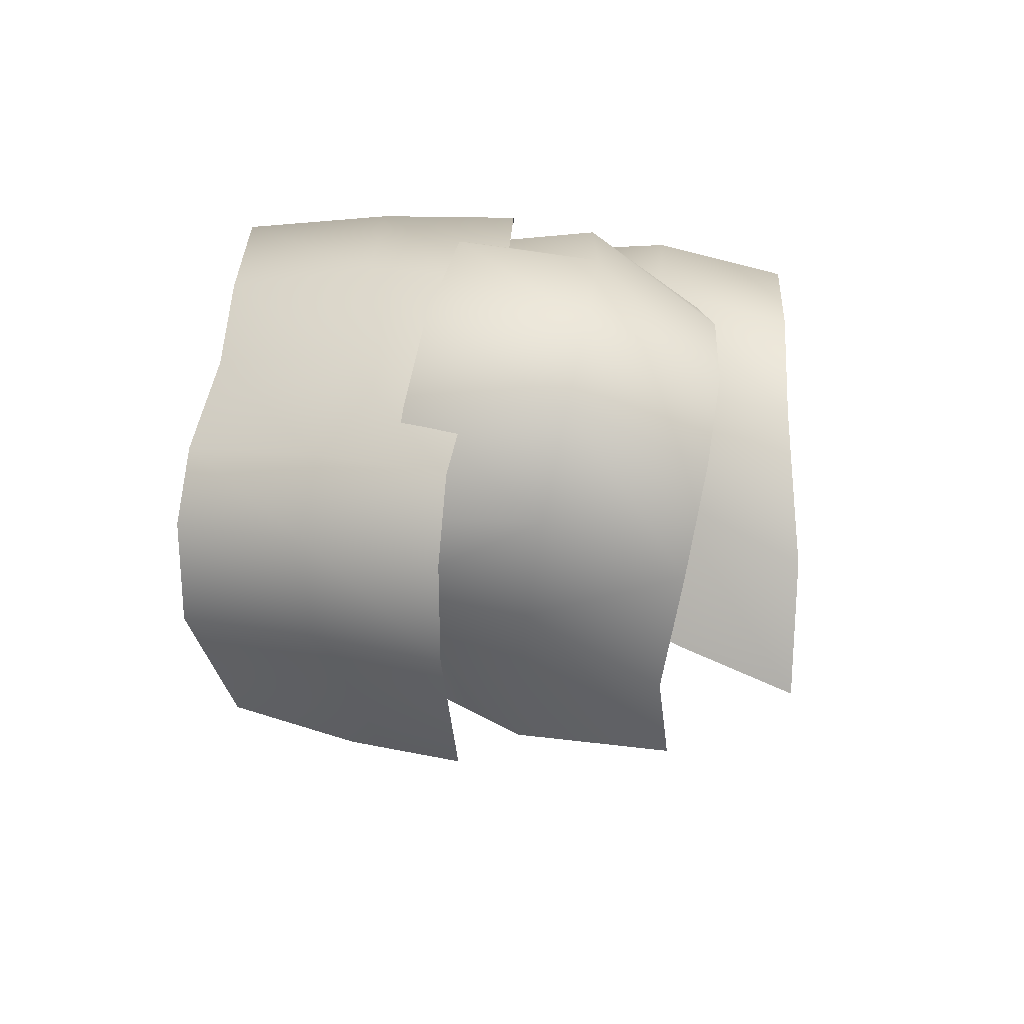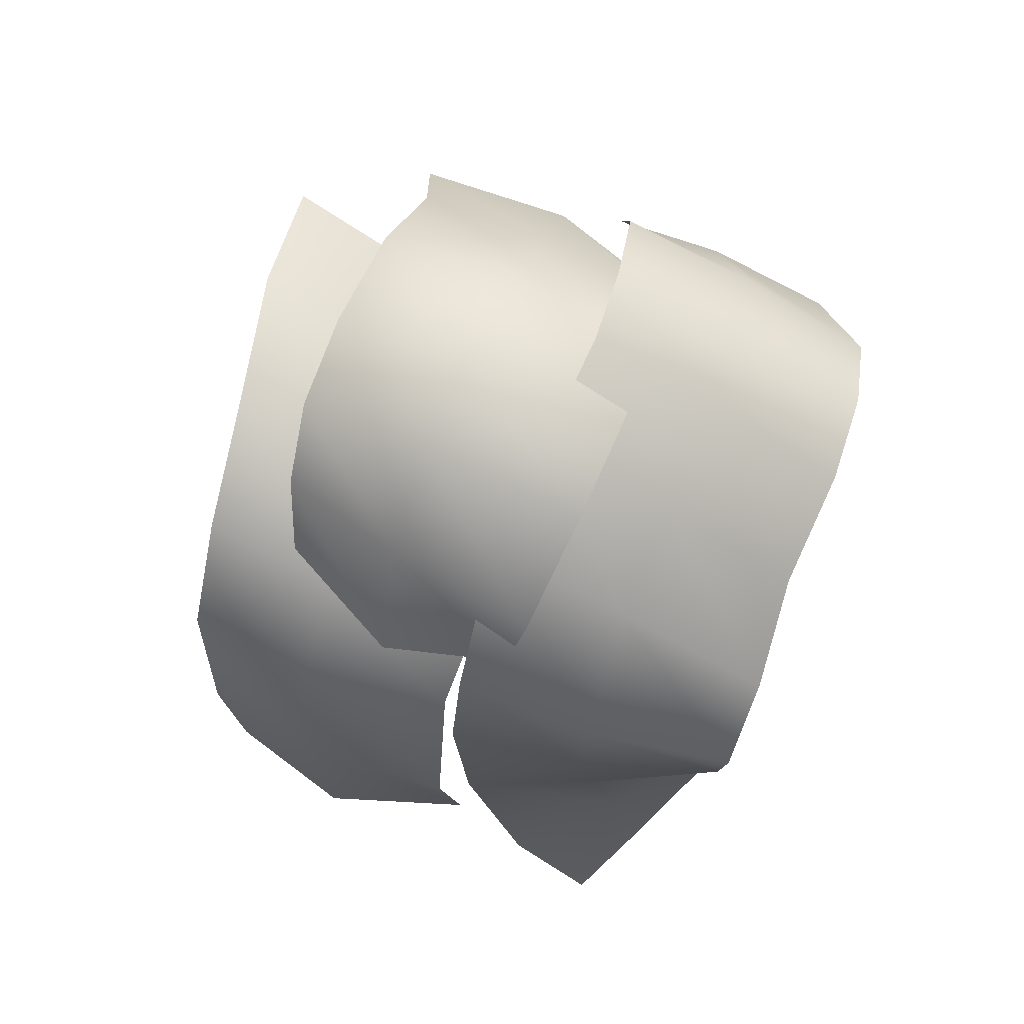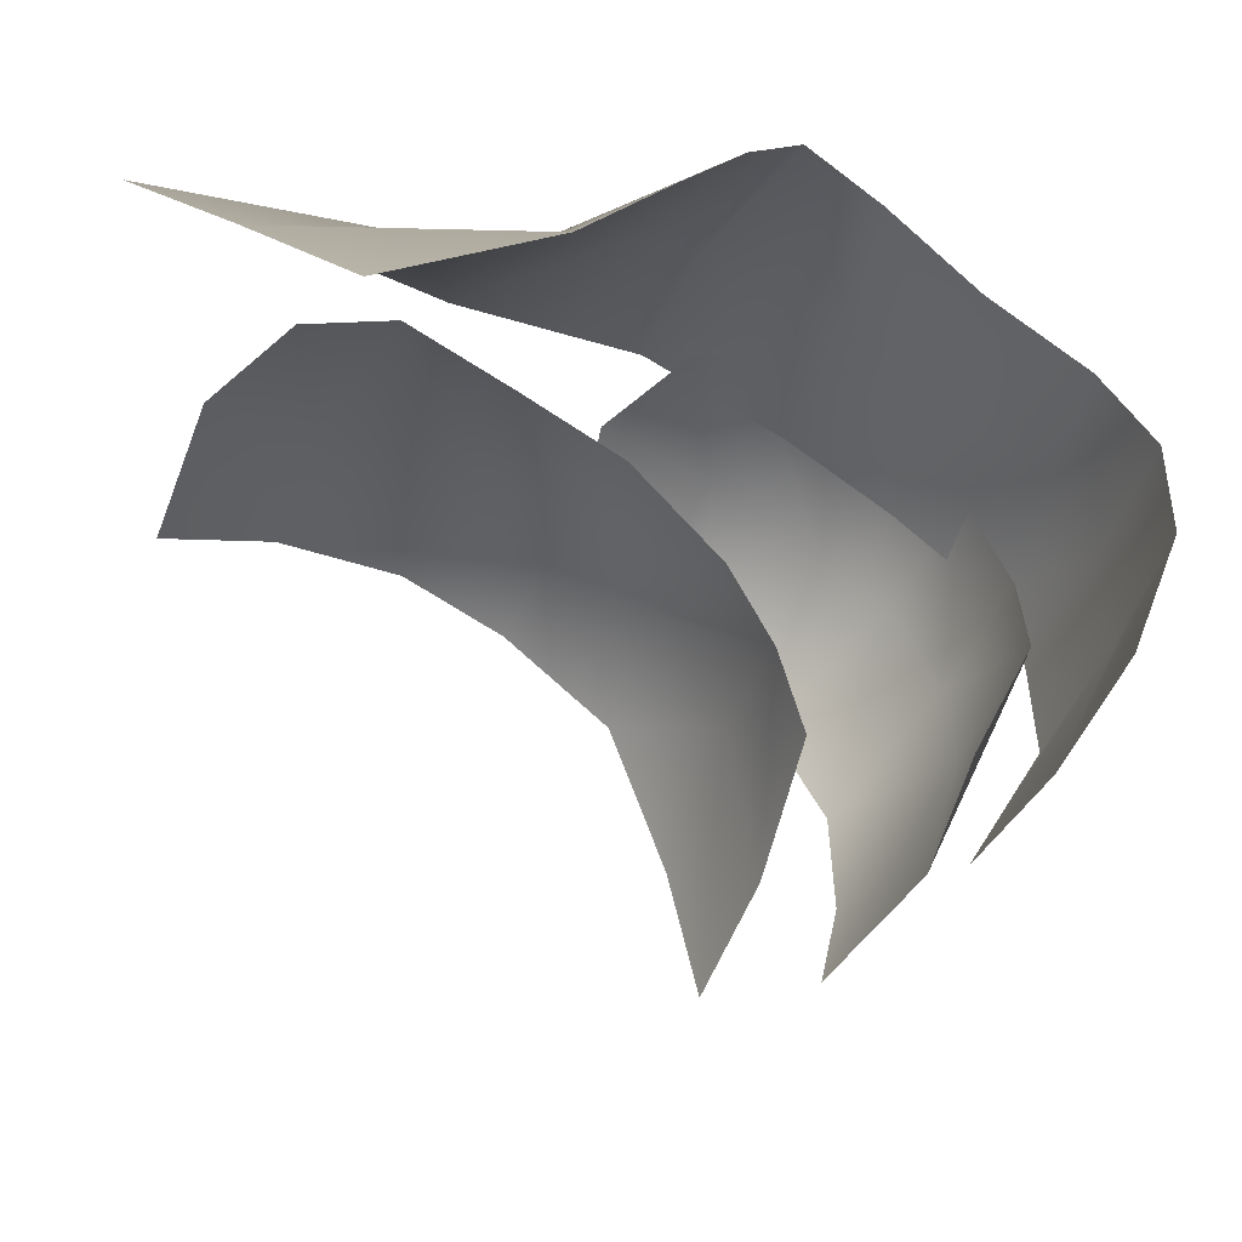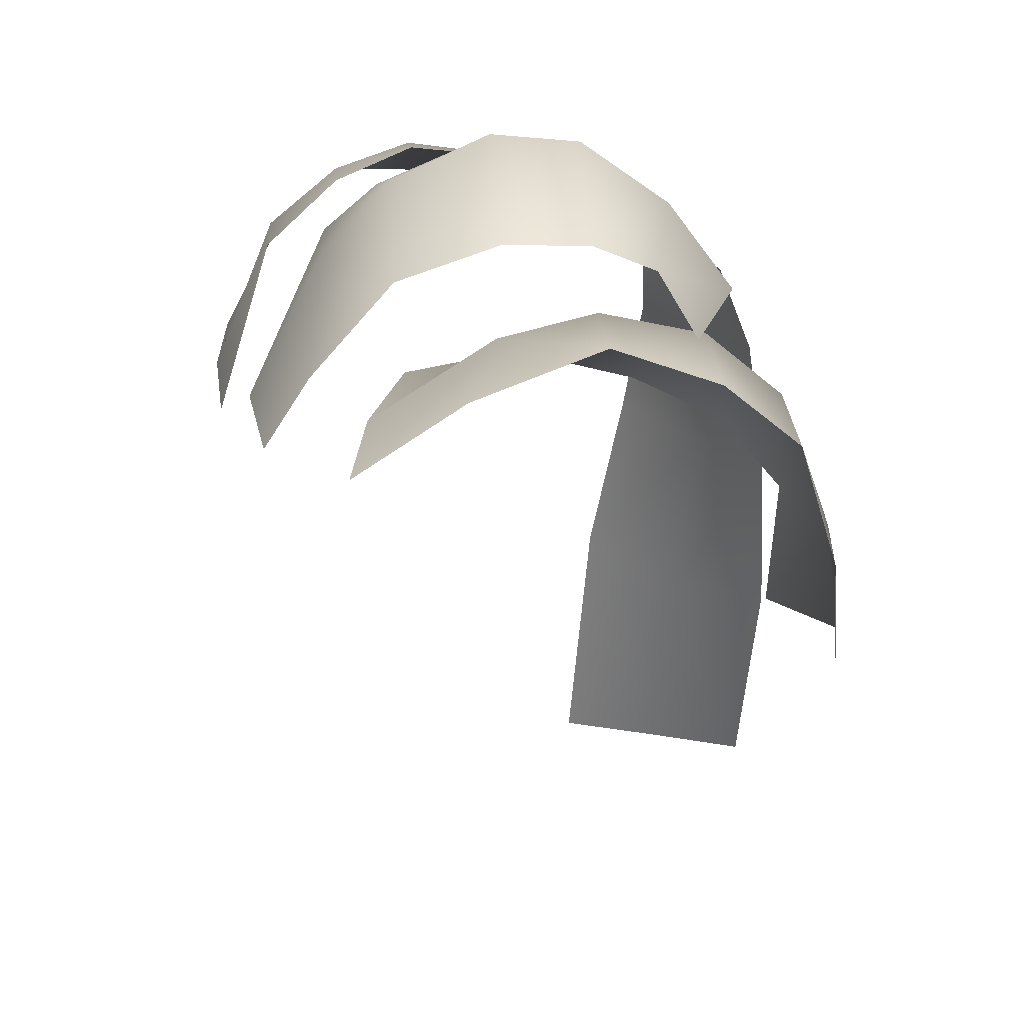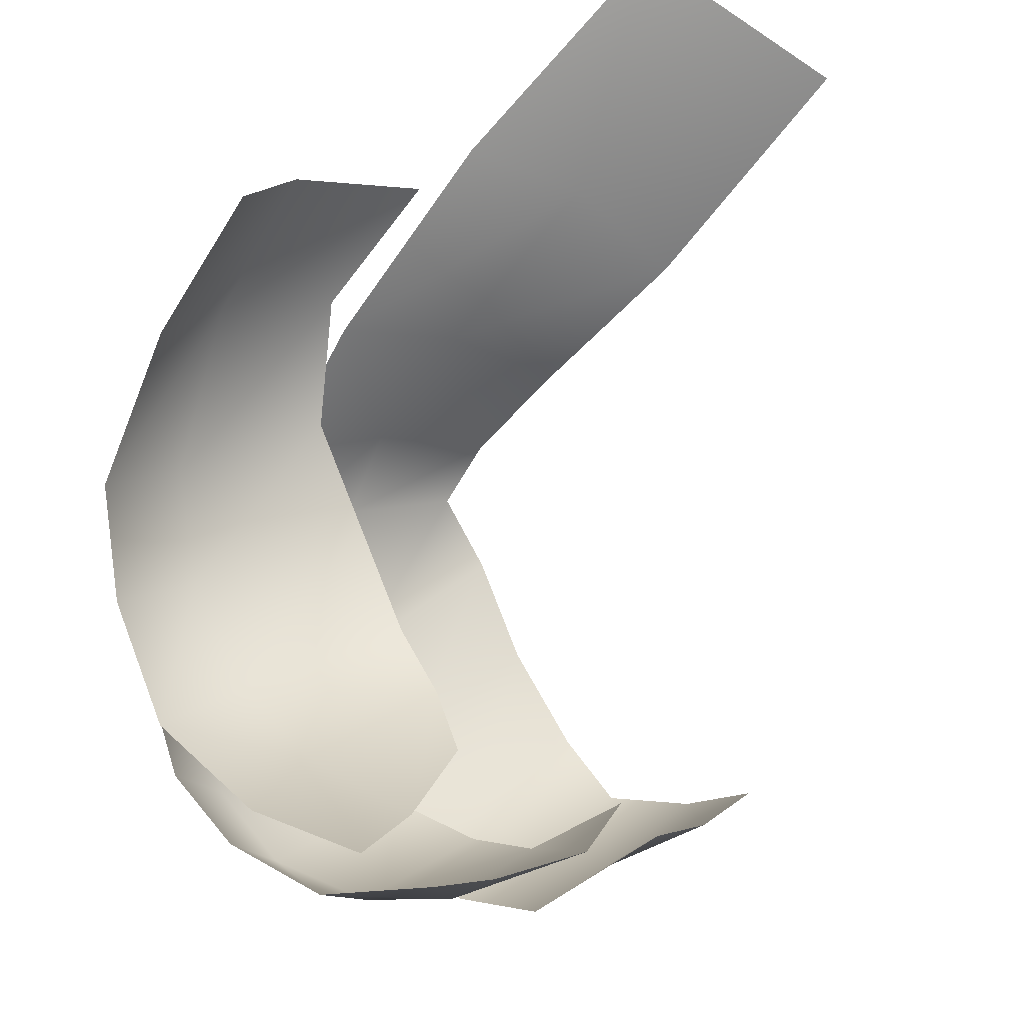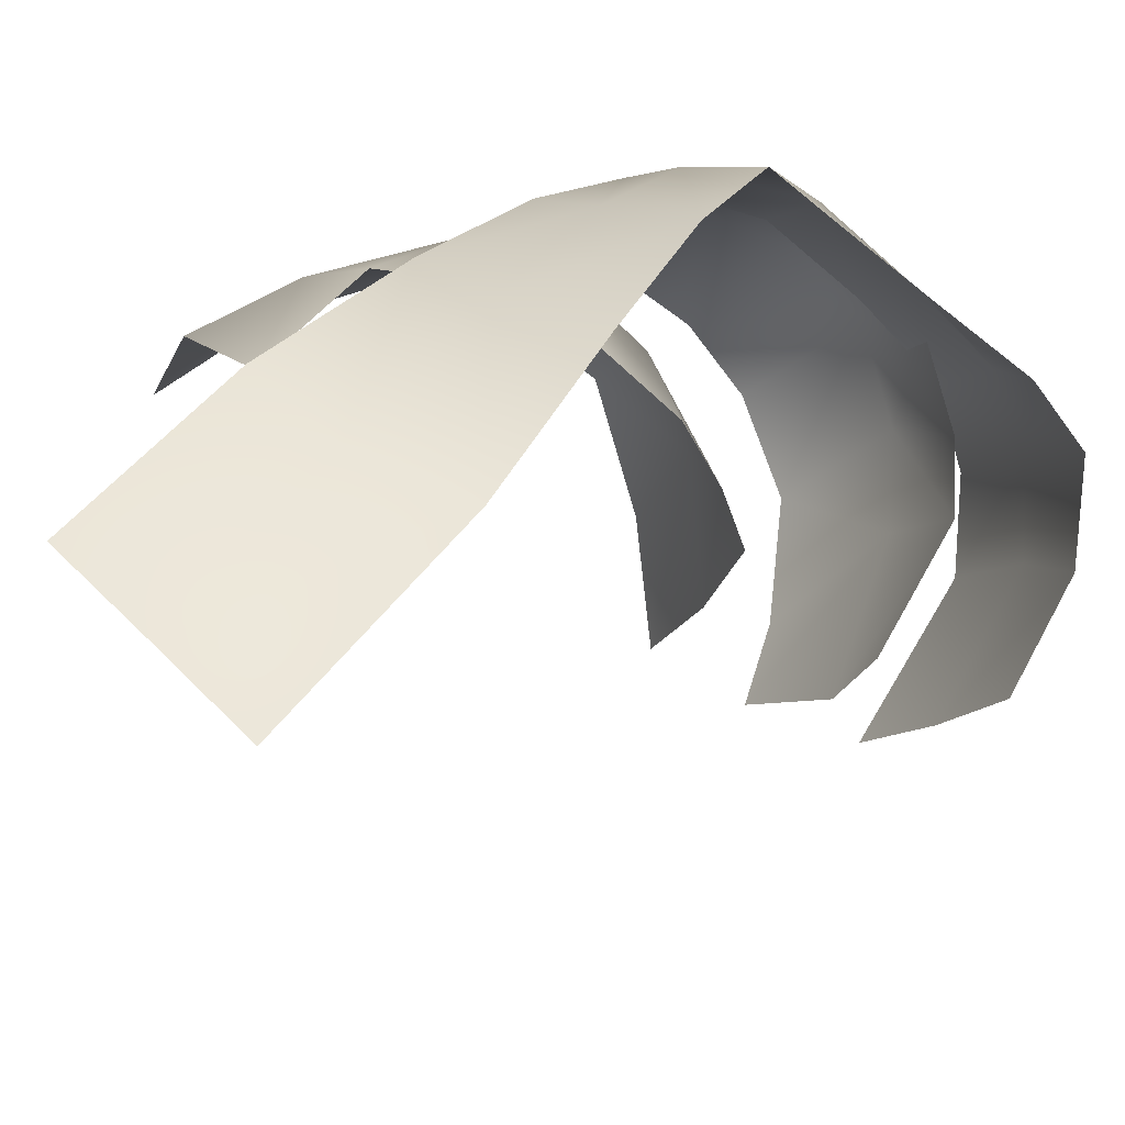
<metadata>
{"format":"obj","ext":"obj","renderer":"f3d","projection":"perspective","resolution":1024,"background":"white","views":[{"elev":72.4,"azim":138.5,"up":"+Y"},{"elev":77.2,"azim":-29.4,"up":"+Y"},{"elev":11.5,"azim":35.1,"up":"+Z"},{"elev":23.7,"azim":-148.9,"up":"+Y"},{"elev":-60.4,"azim":-31.2,"up":"+Z"},{"elev":53.6,"azim":42.2,"up":"+Z"}]}
</metadata>
<code>
g mr_ivy_02
v 3.154 2.13 -3.648
v 3.06 1.838 -3.626
v 3.014 2.099 -3.654
v 3.179 1.838 -3.658
v 2.943 1.838 -3.598
v 2.882 2.114 -3.667
v 2.982 2.323 -3.675
v 3.12 2.329 -3.621
v 3.103 2.464 -3.603
v 2.973 2.475 -3.686
v 2.988 2.575 -3.701
v 3.107 2.551 -3.6
v 2.889 2.609 -3.812
v 2.861 2.507 -3.782
v 2.855 2.35 -3.741
v 3.071 2.688 -3.78
v 3.175 2.58 -3.655
v 3.166 2.721 -3.854
v 3.253 2.626 -3.734
v 3.263 2.738 -3.921
v 3.347 2.664 -3.802
v 3.181 2.771 -4.038
v 3.084 2.757 -3.971
v 2.98 2.726 -3.901
v 3.328 2.711 -3.981
v 3.246 2.737 -4.098
v 3.3 2.667 -4.162
v 3.383 2.65 -4.044
v 3.412 2.671 -3.863
v 3.467 2.595 -3.926
v 3.408 2.492 -4.13
v 3.479 2.495 -4.015
v 3.333 2.476 -4.222
v 3.292 2.66 -4.06
v 3.139 2.764 -4.141
v 3.204 2.683 -4.186
v 3.246 2.712 -4.015
v 3.053 2.694 -4.268
v 3.129 2.588 -4.322
v 3.269 2.515 -4.249
v 3.316 2.515 -4.129
v 3.163 2.755 -3.948
v 3.051 2.813 -4.076
v 3.158 2.515 -4.371
v 2.961 2.732 -4.2
v 2.885 2.727 -4.138
v 2.969 2.802 -4.016
v 2.889 2.727 -3.951
v 2.974 2.681 -3.819
v 3.077 2.748 -3.884
v 2.944 2.616 -3.809
v 2.836 2.616 -3.887
v 2.834 2.691 -4.08
v 2.805 2.603 -4.033
v 3.094 2.533 -4.062
v 2.909 2.629 -4.076
v 2.985 2.613 -4.17
v 3.042 2.526 -3.988
v 2.828 2.639 -4.197
v 2.926 2.599 -4.323
v 3.074 2.539 -4.294
v 3.125 2.538 -4.143
v 2.96 2.483 -3.894
v 2.82 2.593 -3.984
v 3.014 2.526 -4.416
v 2.737 2.585 -4.104
v 2.672 2.504 -4.037
v 2.752 2.512 -3.921
v 2.706 2.338 -3.872
v 2.823 2.321 -3.757
v 2.874 2.427 -3.829
v 2.841 2.155 -3.744
v 2.707 2.183 -3.826
v 2.648 2.344 -3.982
v 2.651 2.177 -3.954
g mr_ivy_02_0
f 3 2 1
f 2 4 1
f 5 2 3
f 6 5 3
f 7 3 1
f 8 7 1
f 7 8 9
f 10 7 9
f 11 10 9
f 12 11 9
f 11 13 10
f 13 14 10
f 14 15 10
f 15 7 10
f 7 15 3
f 15 6 3
f 16 11 12
f 17 16 12
f 18 16 17
f 19 18 17
f 20 18 19
f 21 20 19
f 20 22 18
f 22 23 18
f 18 23 16
f 23 24 16
f 16 24 11
f 24 13 11
f 22 20 25
f 25 20 21
f 26 22 25
f 27 26 25
f 28 27 25
f 28 25 29
f 29 25 21
f 30 28 29
f 31 28 30
f 32 31 30
f 31 33 28
f 33 27 28
f 36 35 34
f 35 37 34
f 38 35 36
f 39 38 36
f 40 36 34
f 41 40 34
f 37 35 42
f 35 43 42
f 35 38 43
f 40 44 36
f 44 39 36
f 38 45 43
f 45 46 43
f 46 47 43
f 47 46 48
f 47 48 49
f 50 47 49
f 42 43 50
f 43 47 50
f 49 48 51
f 48 52 51
f 46 53 48
f 48 53 52
f 53 54 52
f 57 56 55
f 56 58 55
f 59 56 57
f 60 59 57
f 61 57 55
f 62 61 55
f 58 56 63
f 56 64 63
f 56 59 64
f 61 65 57
f 65 60 57
f 59 66 64
f 66 67 64
f 67 68 64
f 68 67 69
f 68 69 70
f 71 68 70
f 63 64 71
f 64 68 71
f 70 69 72
f 69 73 72
f 67 74 69
f 69 74 73
f 74 75 73

</code>
